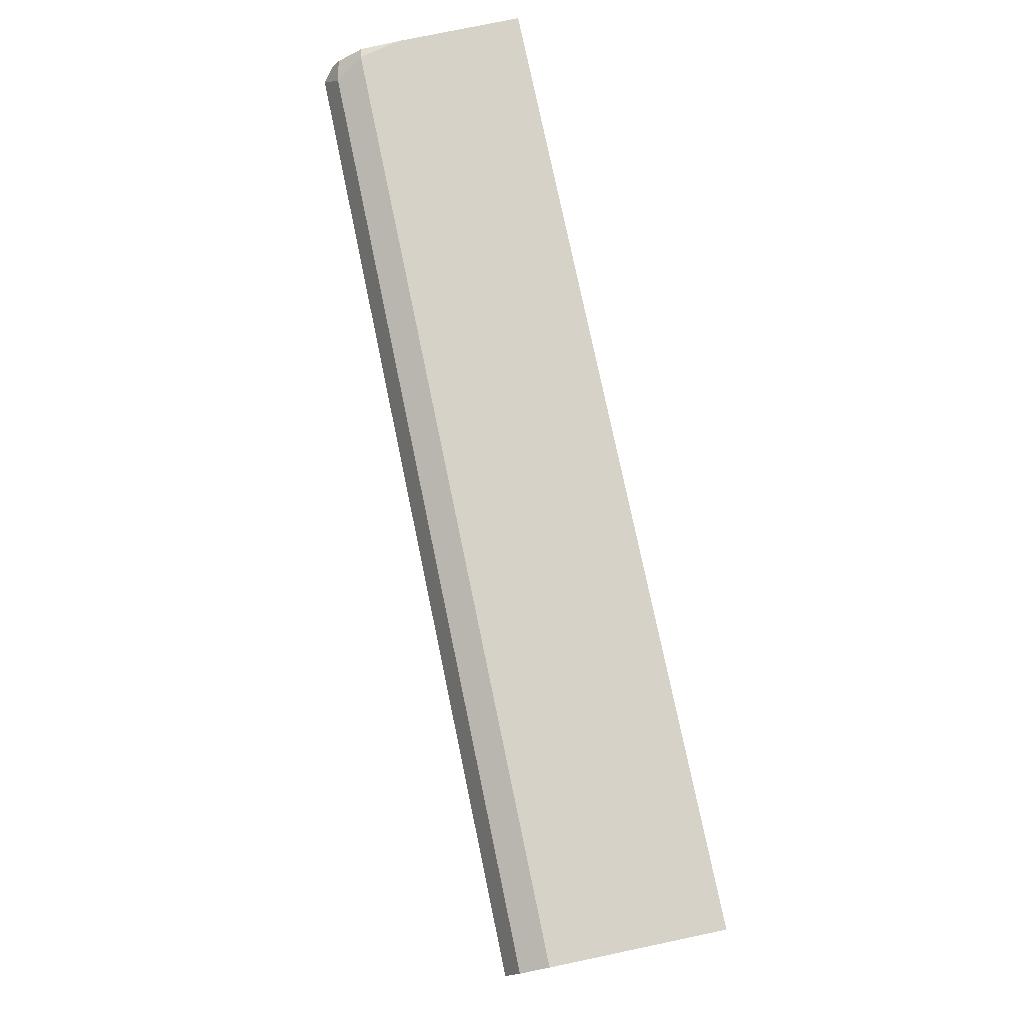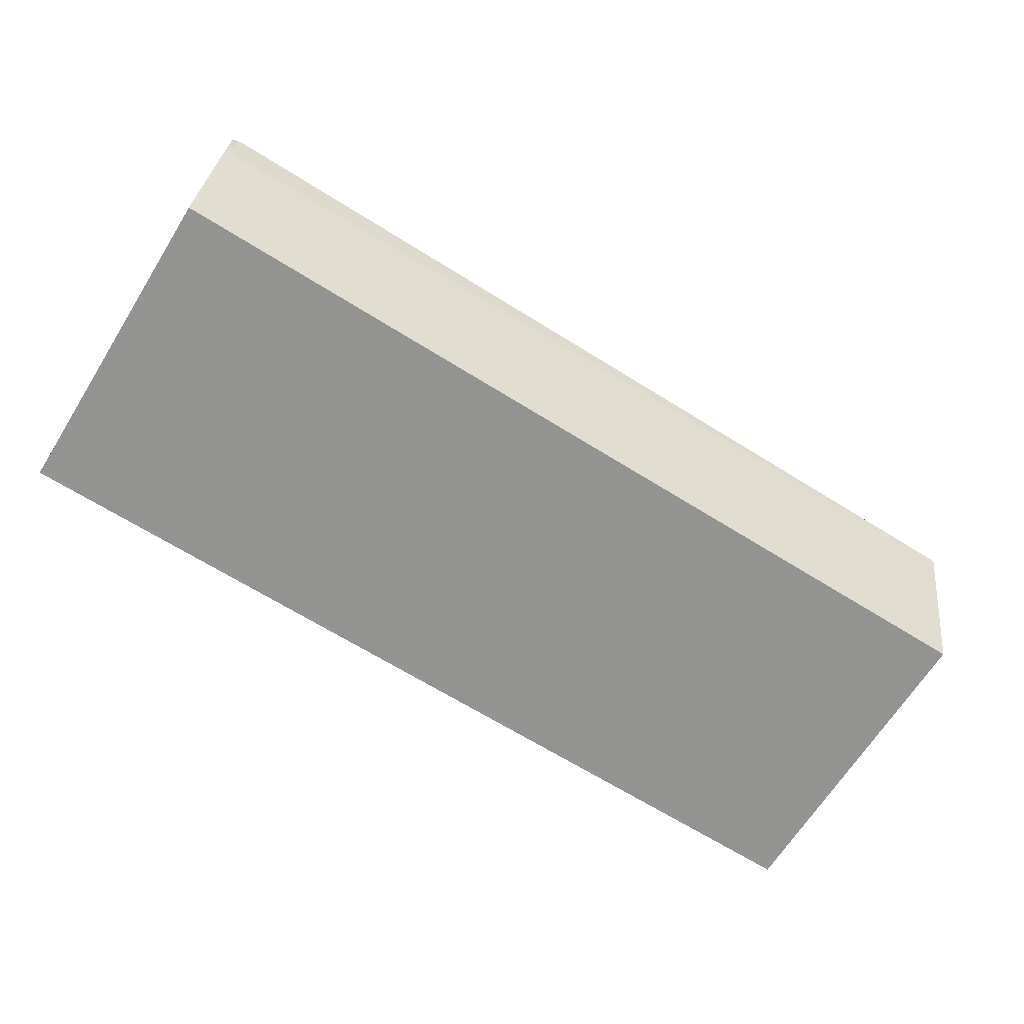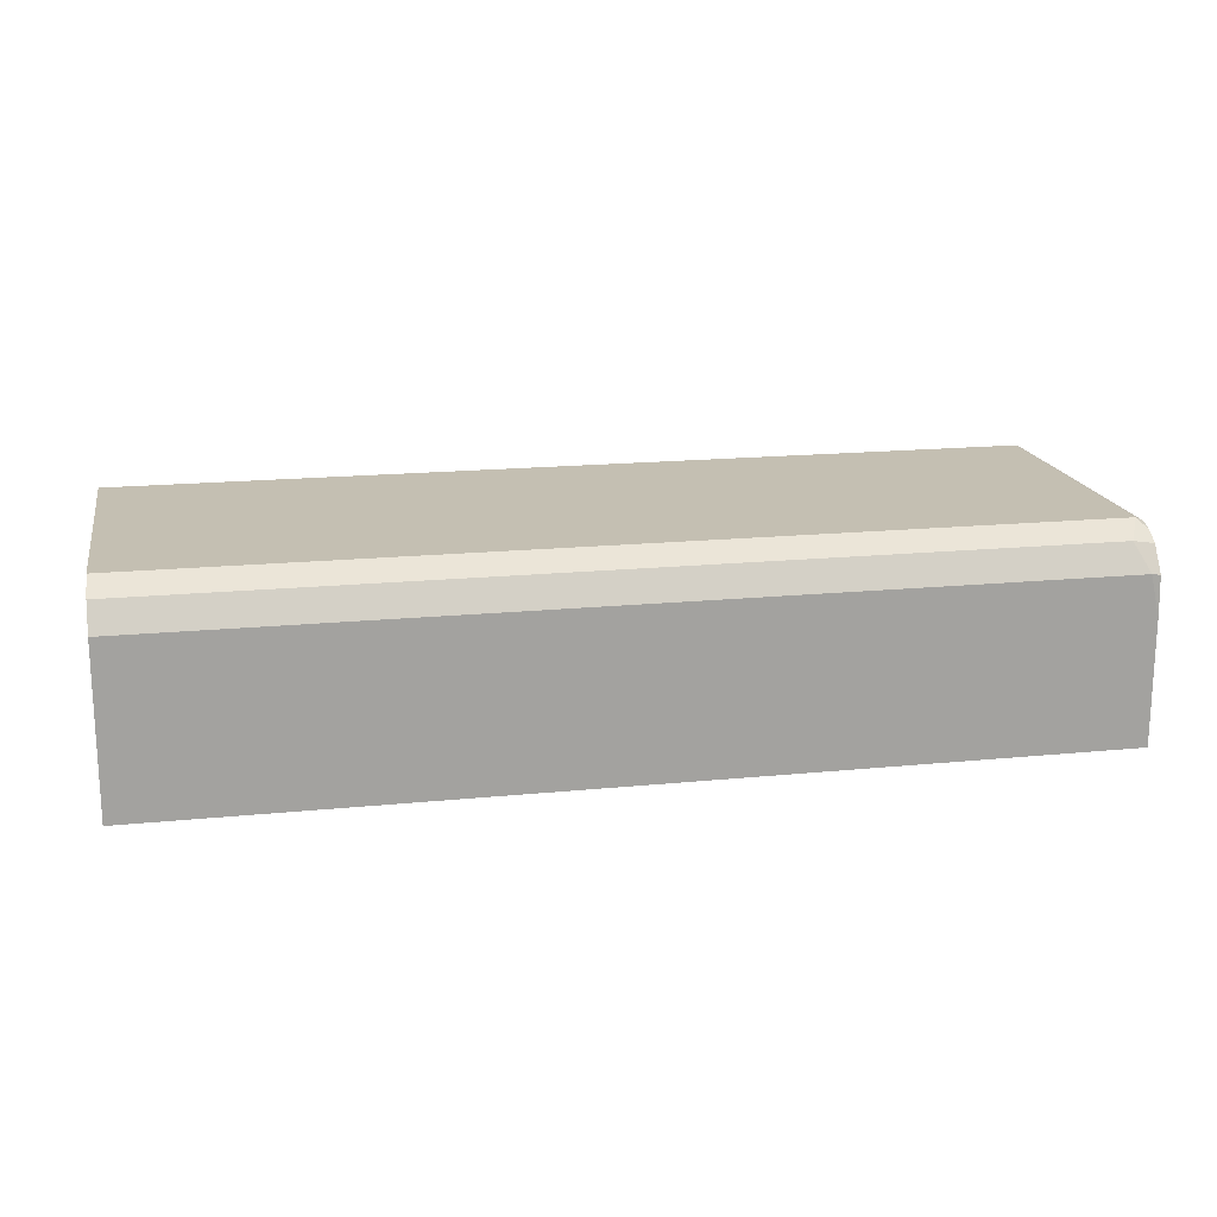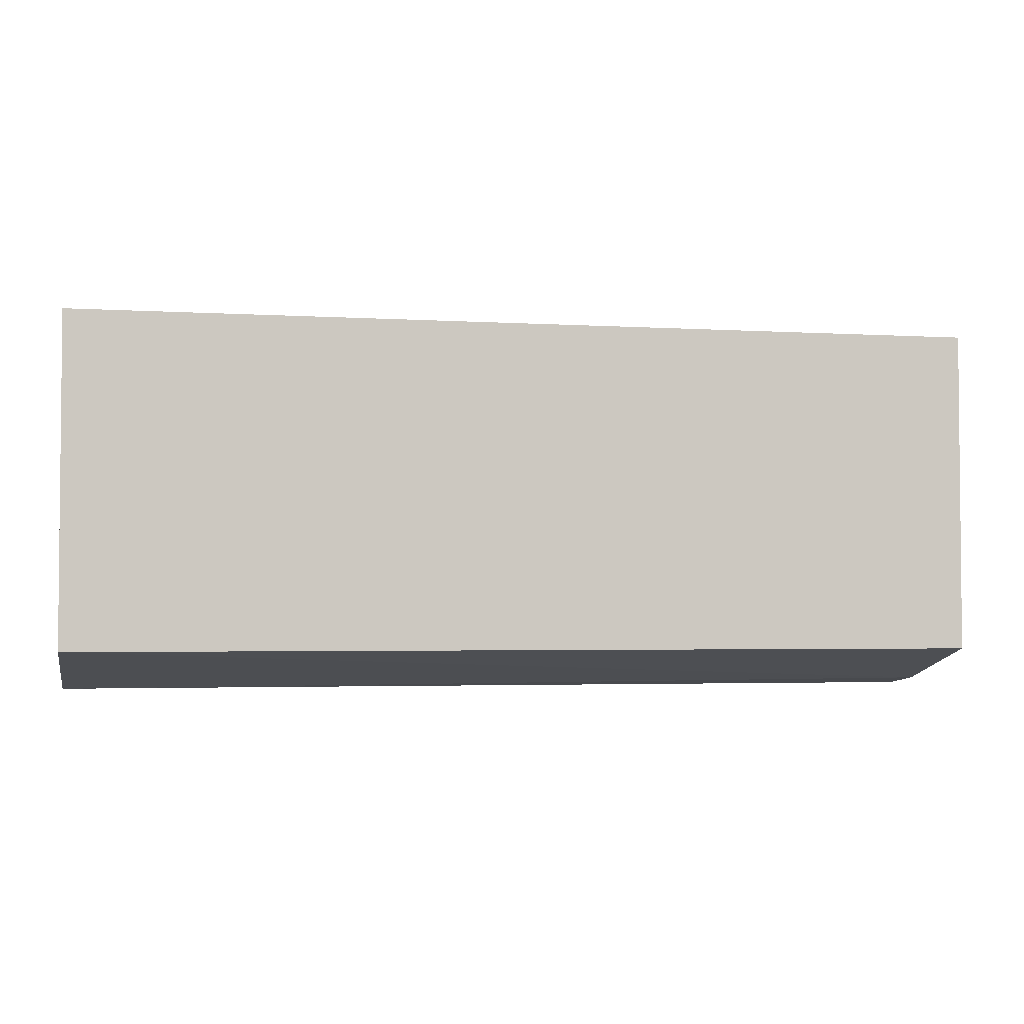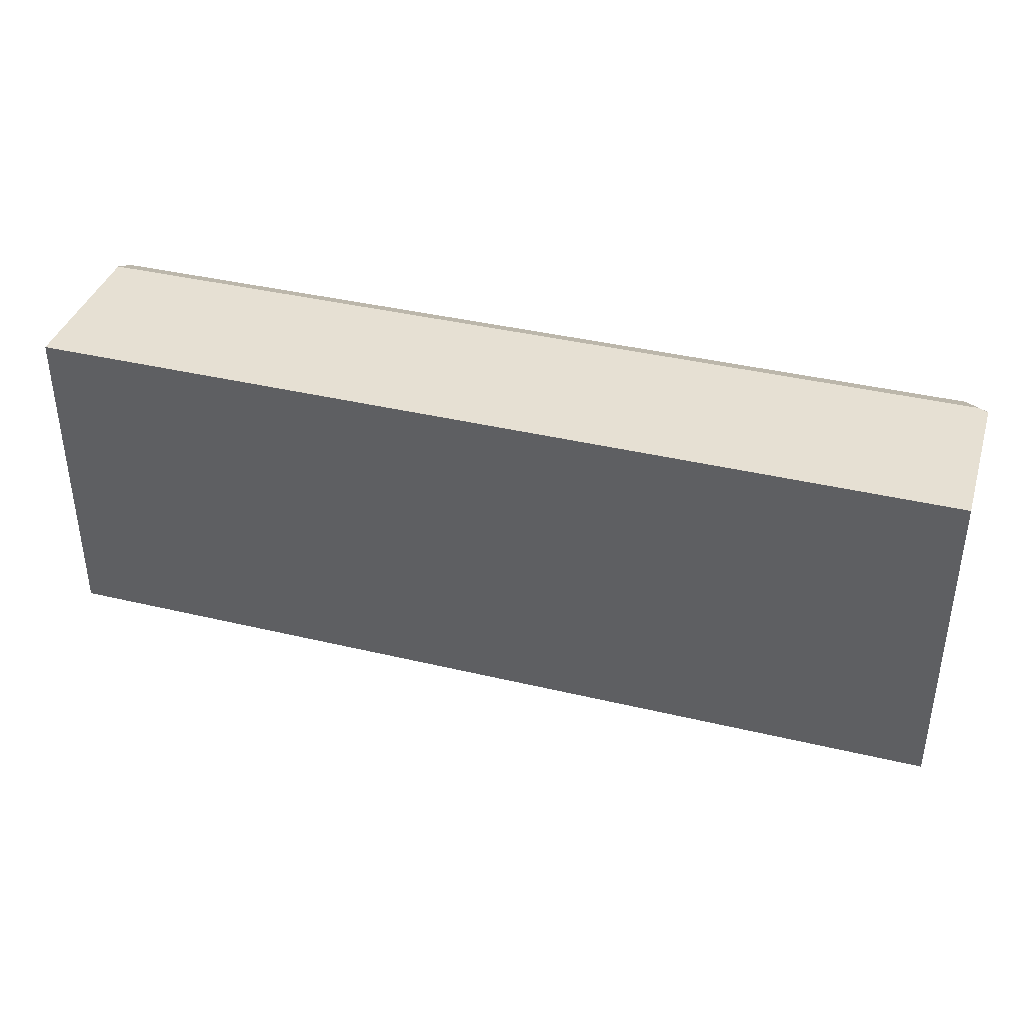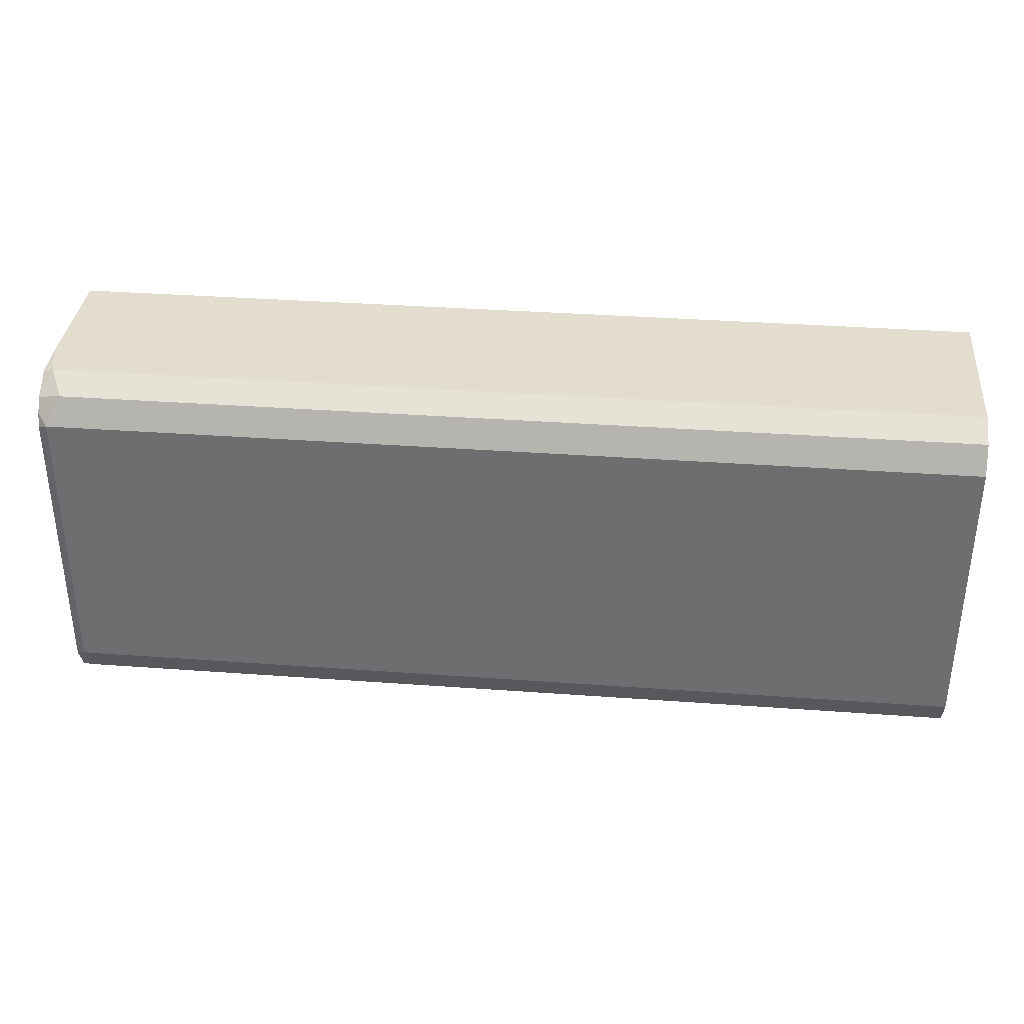
<metadata>
{"format":"obj","ext":"obj","renderer":"f3d","projection":"perspective","resolution":1024,"background":"white","views":[{"elev":77.3,"azim":-101.8,"up":"+Z"},{"elev":-66.7,"azim":147.9,"up":"+Y"},{"elev":17.6,"azim":-11.1,"up":"+Y"},{"elev":-3.1,"azim":-11.9,"up":"+Z"},{"elev":38.4,"azim":16.8,"up":"+Z"},{"elev":35.0,"azim":-174.4,"up":"+Z"}]}
</metadata>
<code>
v -0.06385 0.8847 -0.0983
v -0.06385 0.806 -0.07863
v -0.06385 0.8946 -0.09337
v 0.3735 0.8847 -0.0983
v 0.378 0.8681 -0.09525
v -0.06385 0.806 0.07864
v 0.378 0.806 -0.07863
v -0.06385 0.8978 -0.09174
v 0.3735 0.8978 -0.09174
v 0.378 0.8892 -0.09605
v 0.378 0.8847 -0.09661
v 0.378 0.8061 -0.07863
v -0.06385 0.8847 0.07864
v 0.378 0.806 0.07864
v 0.378 0.806 -0.07781
v -0.06385 0.9028 -0.08188
v 0.3735 0.9044 -0.07863
v 0.378 0.8978 -0.08949
v 0.378 0.8963 -0.09248
v -0.06385 0.8978 0.07208
v 0.3735 0.8847 0.07864
v 0.378 0.8651 0.07864
v -0.06385 0.9044 -0.07863
v 0.3735 0.9044 0.05897
v 0.378 0.9021 -0.08088
v -0.06385 0.8995 0.06872
v 0.367 0.8978 0.07208
v 0.378 0.8838 0.07774
v 0.378 0.8956 0.06988
v -0.06385 0.9044 0.05897
v 0.378 0.8999 0.06347
v 0.378 0.9021 0.05673
f 9 16 17
f 9 19 10
f 9 18 19
f 9 17 18
f 8 16 9
f 6 21 13
f 6 22 21
f 6 14 22
f 5 12 7
f 13 21 27
f 5 15 12
f 7 12 15
f 13 27 20
f 21 28 29
f 17 24 32
f 17 32 25
f 17 25 18
f 17 23 30
f 17 30 24
f 20 27 26
f 21 22 28
f 21 29 27
f 24 27 29
f 24 29 31
f 24 31 32
f 24 30 26
f 24 26 27
f 5 14 15
f 16 23 17
f 5 22 14
f 5 11 10
f 5 29 28
f 1 2 6
f 1 6 13
f 1 13 20
f 5 28 22
f 1 26 30
f 1 30 23
f 1 23 16
f 1 16 8
f 1 8 3
f 1 3 4
f 1 4 5
f 1 5 2
f 2 5 7
f 1 20 26
f 2 15 14
f 2 7 15
f 5 31 29
f 5 25 32
f 5 18 25
f 5 19 18
f 5 10 19
f 5 32 31
f 4 10 11
f 3 10 4
f 3 9 10
f 3 8 9
f 2 14 6
f 4 11 5

</code>
